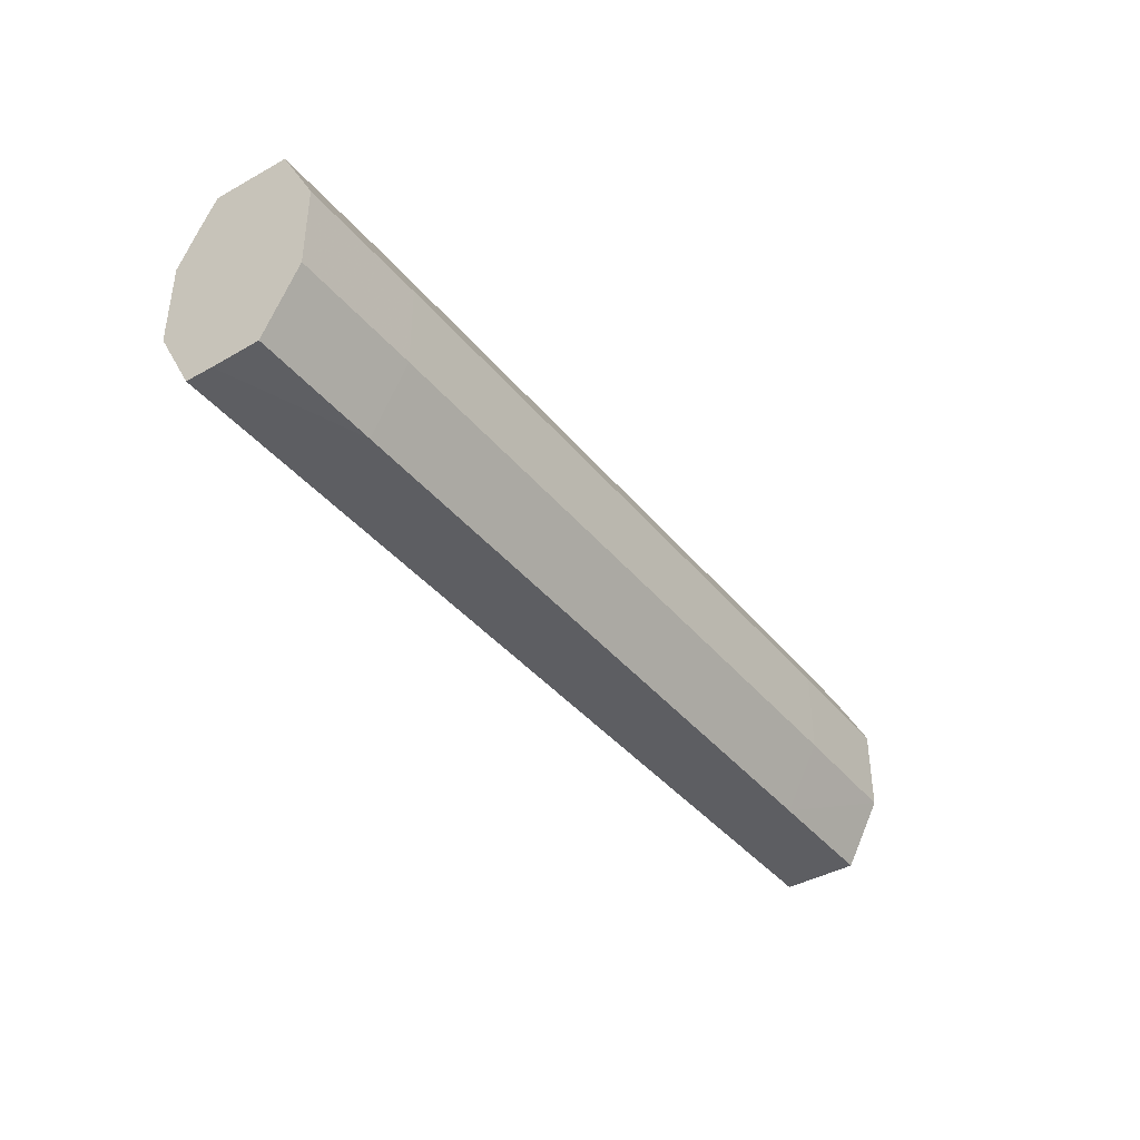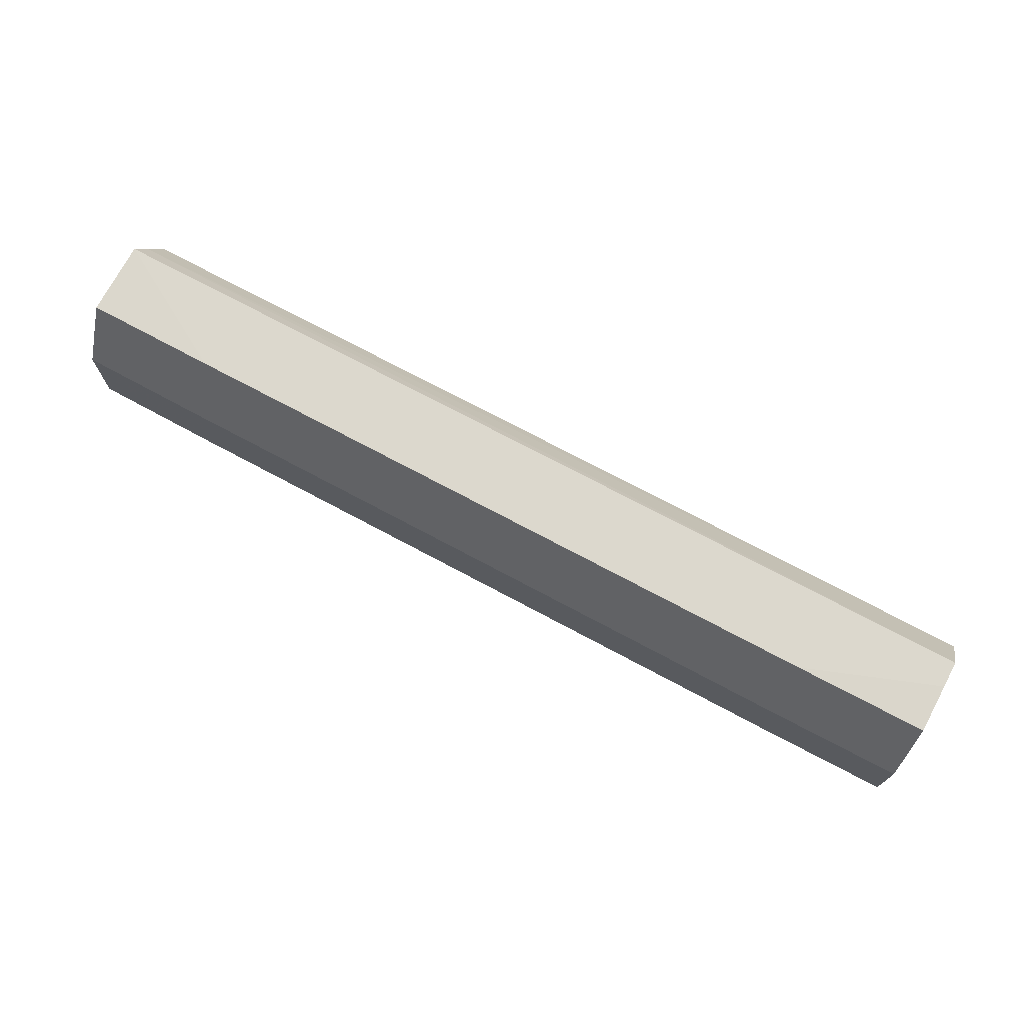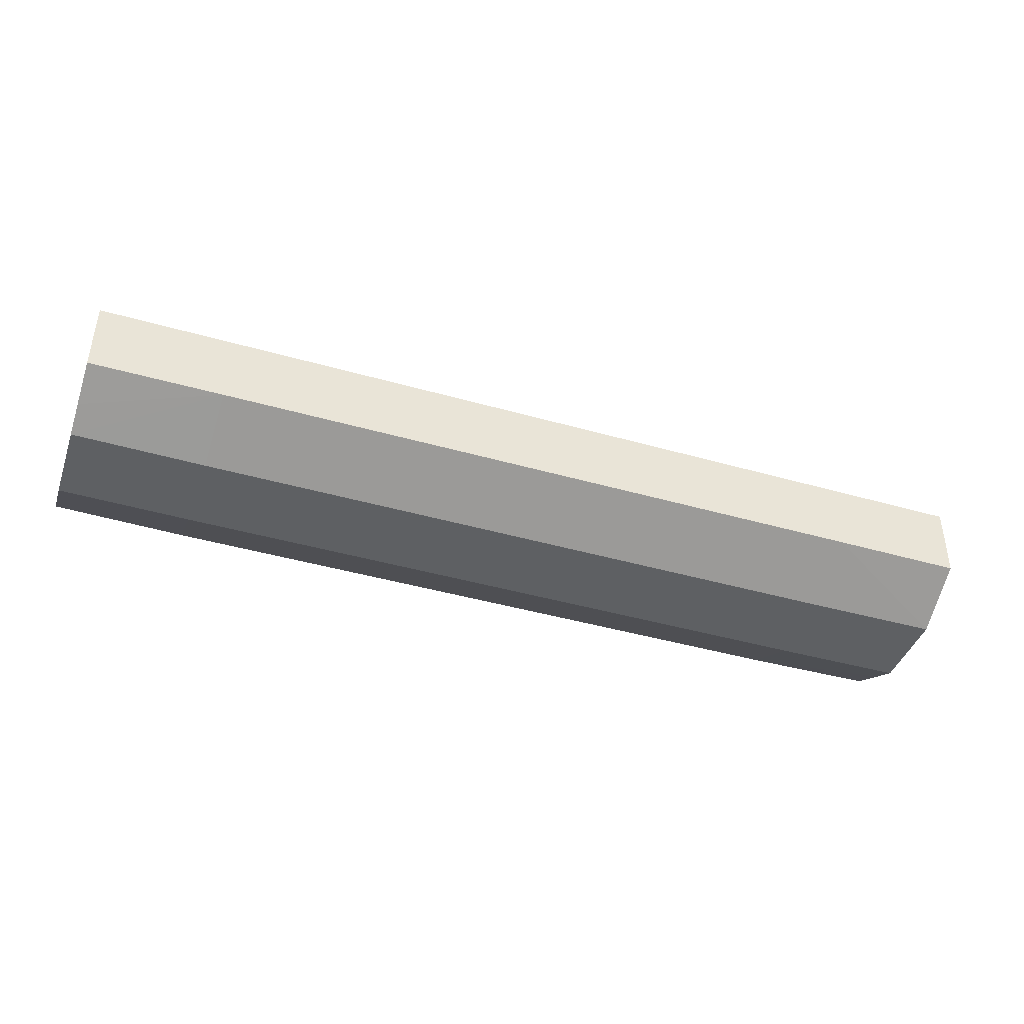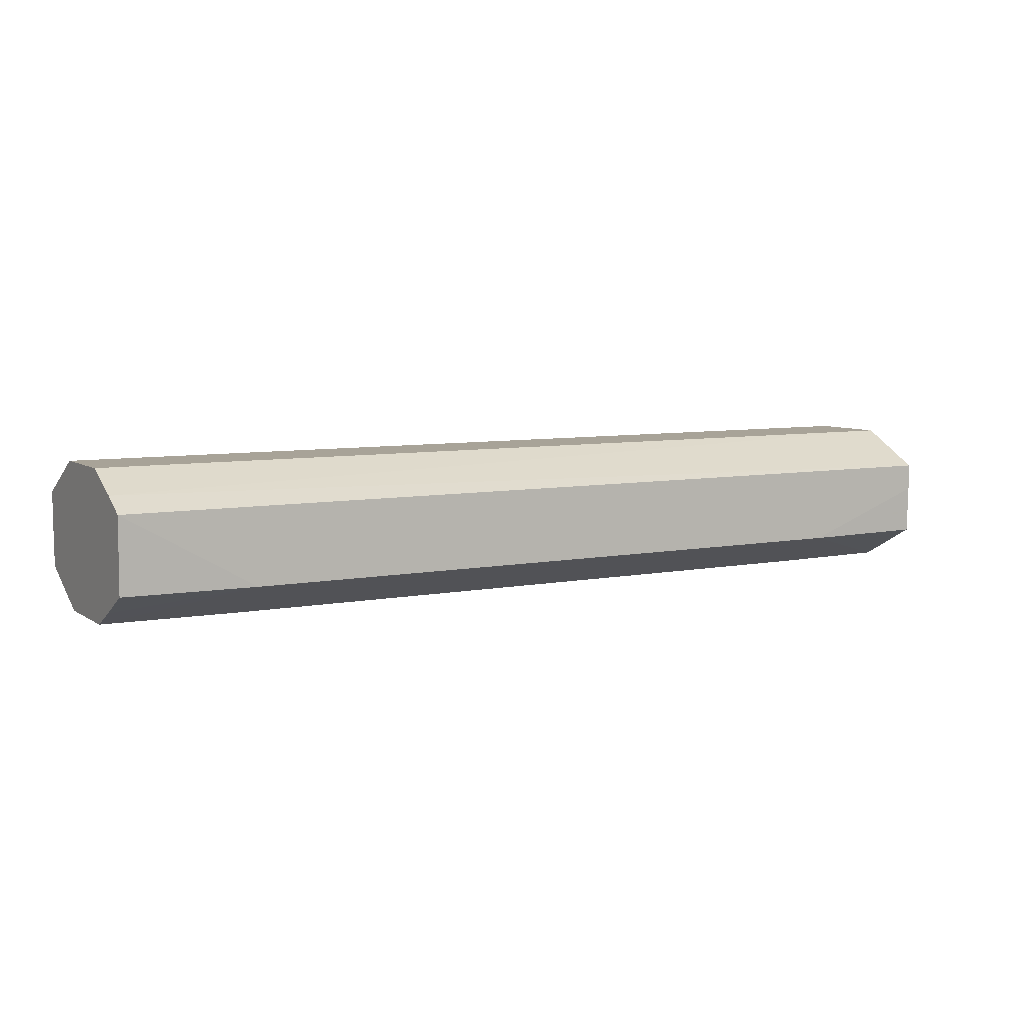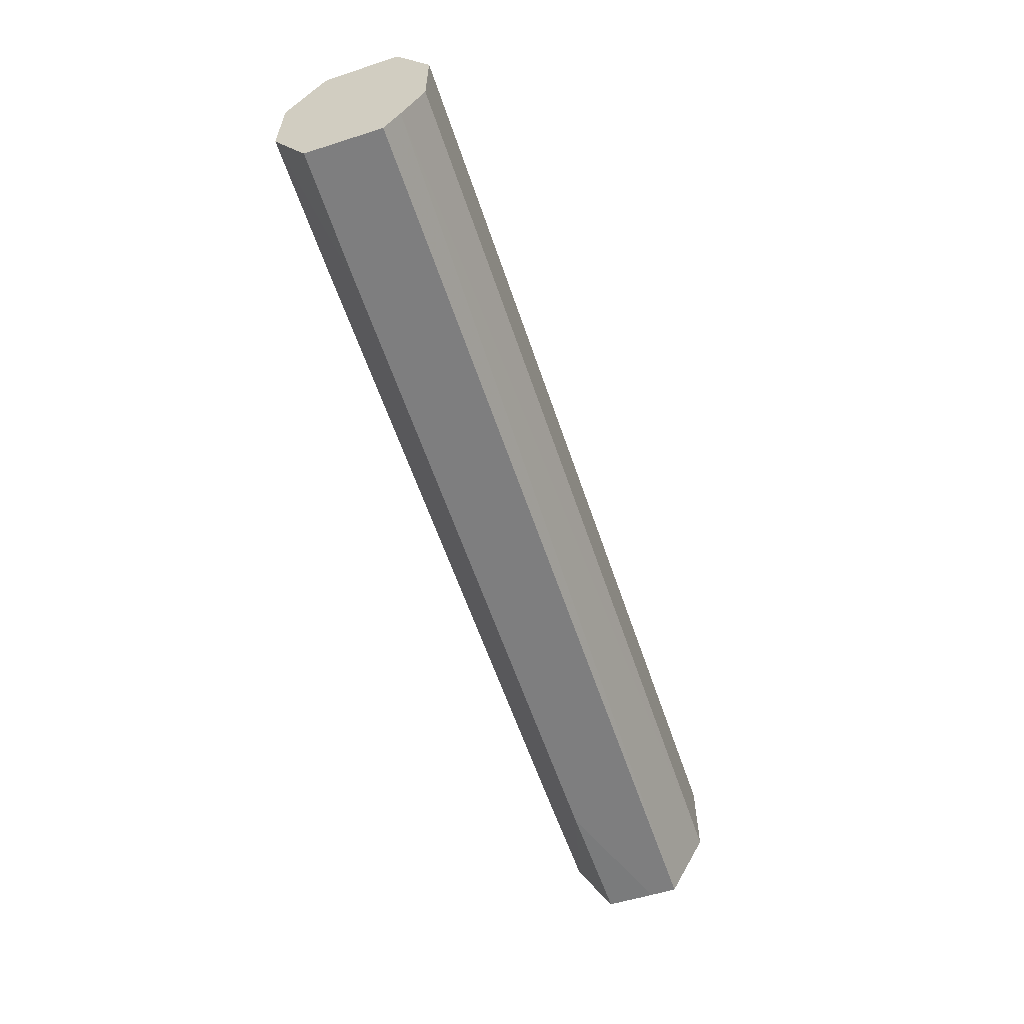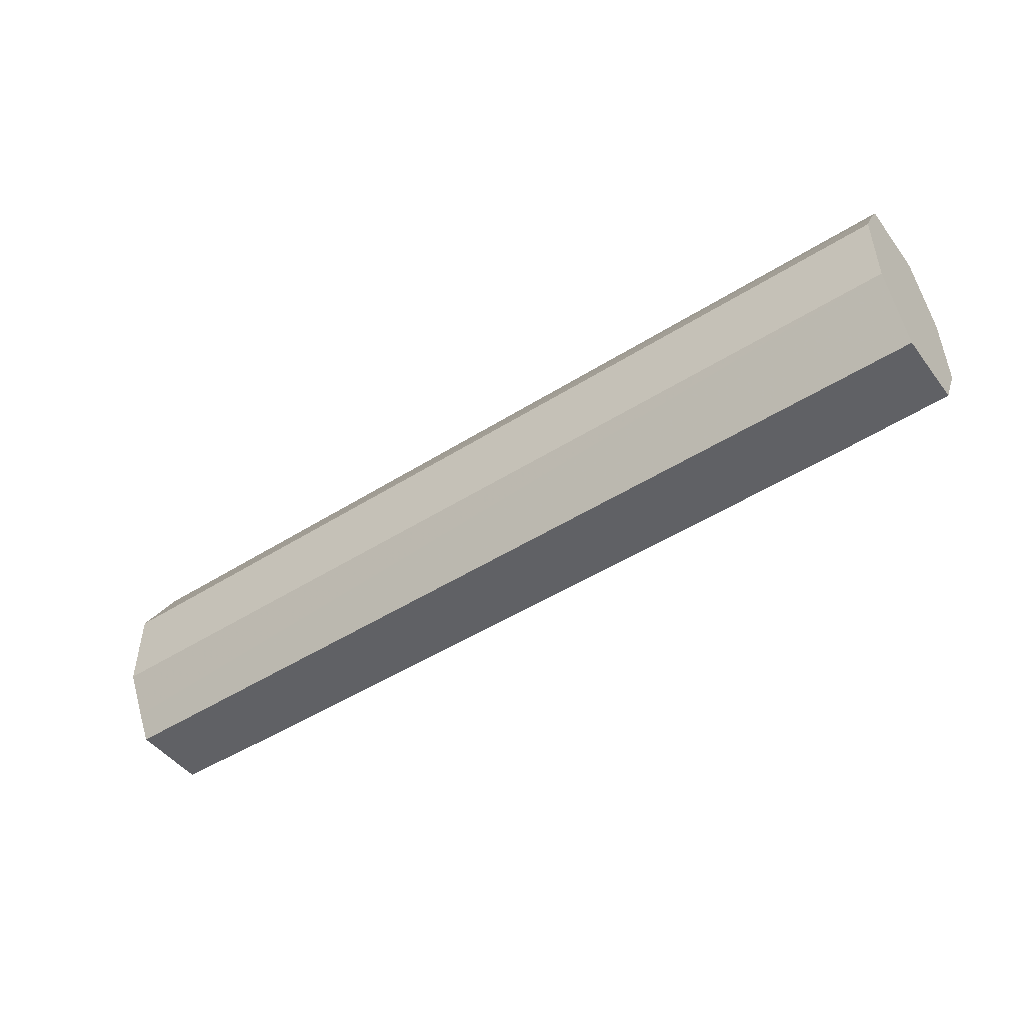
<metadata>
{"format":"obj","ext":"obj","renderer":"f3d","projection":"perspective","resolution":1024,"background":"white","views":[{"elev":-39.4,"azim":-55.2,"up":"+Z"},{"elev":72.4,"azim":28.2,"up":"+Z"},{"elev":-42.5,"azim":161.1,"up":"+Y"},{"elev":7.0,"azim":150.2,"up":"+Y"},{"elev":-59.4,"azim":108.5,"up":"+Z"},{"elev":-48.5,"azim":-144.8,"up":"+Z"}]}
</metadata>
<code>
v 0.8042 -0.4759 0.05062
v 0.8042 -0.4708 0.05948
v 0.8042 -0.5017 0.05104
v 0.7875 -0.5018 0.05089
v 0.7586 -0.502 0.05063
v 0.5277 -0.502 0.05063
v 0.4823 -0.4851 0.05063
v 0.4823 -0.4759 0.05063
v 0.8041 -0.4634 0.0736
v 0.8042 -0.4634 0.07359
v 0.4823 -0.4634 0.0736
v 0.8042 -0.5087 0.064
v 0.8042 -0.5138 0.0736
v 0.7586 -0.5141 0.0736
v 0.5277 -0.5141 0.0736
v 0.4823 -0.5138 0.0736
v 0.4989 -0.5018 0.05089
v 0.4823 -0.5017 0.05104
v 0.8041 -0.4634 0.1025
v 0.8042 -0.4634 0.1025
v 0.4823 -0.4634 0.1025
v 0.8042 -0.5138 0.1025
v 0.7586 -0.5141 0.1025
v 0.5277 -0.5141 0.1025
v 0.4823 -0.5138 0.1025
v 0.8042 -0.4759 0.1254
v 0.4823 -0.4707 0.1164
v 0.8042 -0.5017 0.125
v 0.7875 -0.5018 0.1252
v 0.7586 -0.502 0.1254
v 0.5277 -0.502 0.1254
v 0.4823 -0.5086 0.1122
v 0.8042 -0.485 0.1254
v 0.4823 -0.4759 0.1254
v 0.4989 -0.5018 0.1252
v 0.4823 -0.5017 0.125
f 1 2 10
f 1 10 20
f 1 20 26
f 1 26 33
f 1 33 28
f 1 28 22
f 1 22 13
f 1 13 12
f 1 12 3
f 1 3 4
f 1 4 5
f 1 5 6
f 1 6 7
f 1 7 8
f 1 8 2
f 2 9 10
f 2 8 11
f 2 11 9
f 3 12 4
f 4 12 5
f 5 12 13
f 5 13 14
f 5 14 15
f 5 15 6
f 6 15 16
f 6 16 17
f 6 17 7
f 7 17 18
f 7 18 16
f 7 16 25
f 7 25 32
f 7 32 36
f 7 36 34
f 7 34 27
f 7 27 21
f 7 21 11
f 7 11 8
f 9 19 20
f 9 20 10
f 9 11 21
f 9 21 19
f 13 22 23
f 13 23 14
f 14 23 24
f 14 24 15
f 15 24 25
f 15 25 16
f 16 18 17
f 19 26 20
f 19 21 27
f 19 27 26
f 22 28 29
f 22 29 30
f 22 30 23
f 23 30 31
f 23 31 24
f 24 31 25
f 25 31 32
f 26 27 34
f 26 34 33
f 28 33 29
f 29 33 30
f 30 33 31
f 31 34 35
f 31 35 32
f 31 33 34
f 32 35 36
f 34 36 35

</code>
